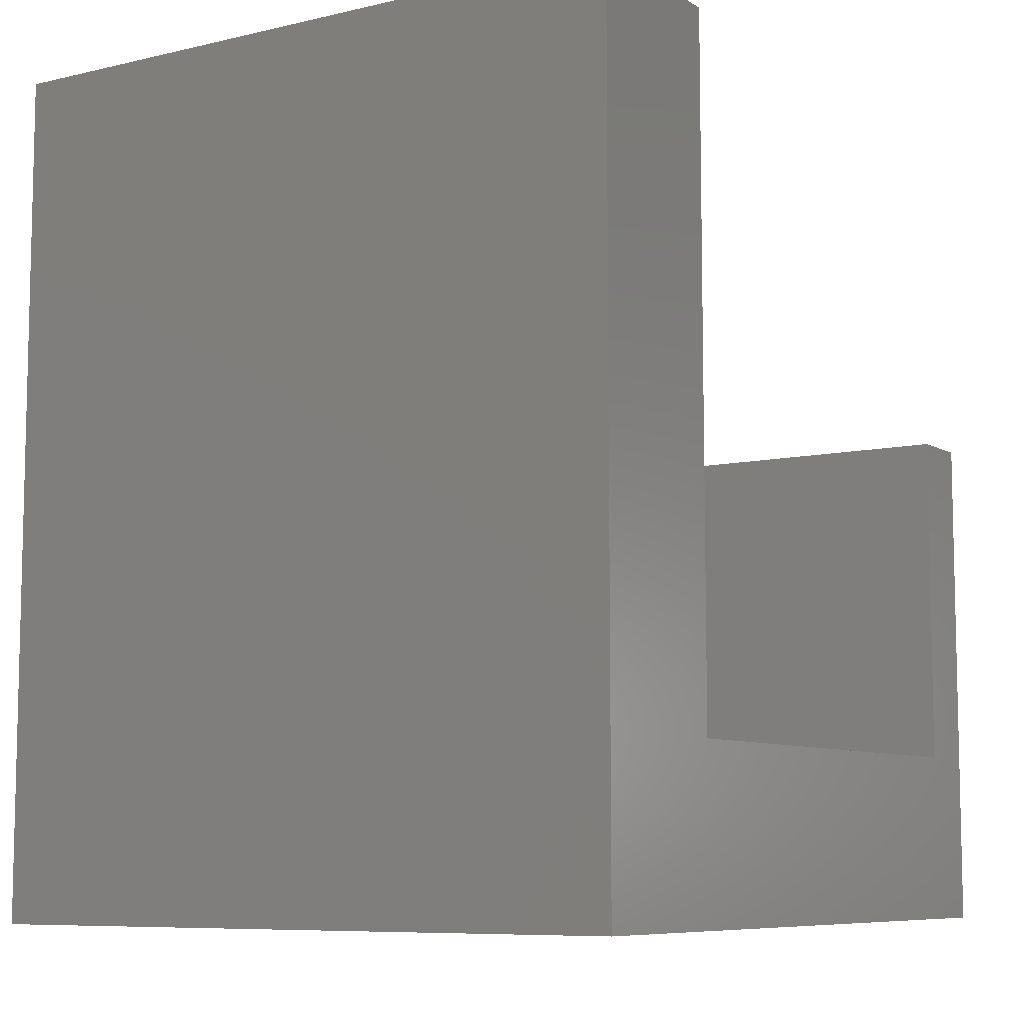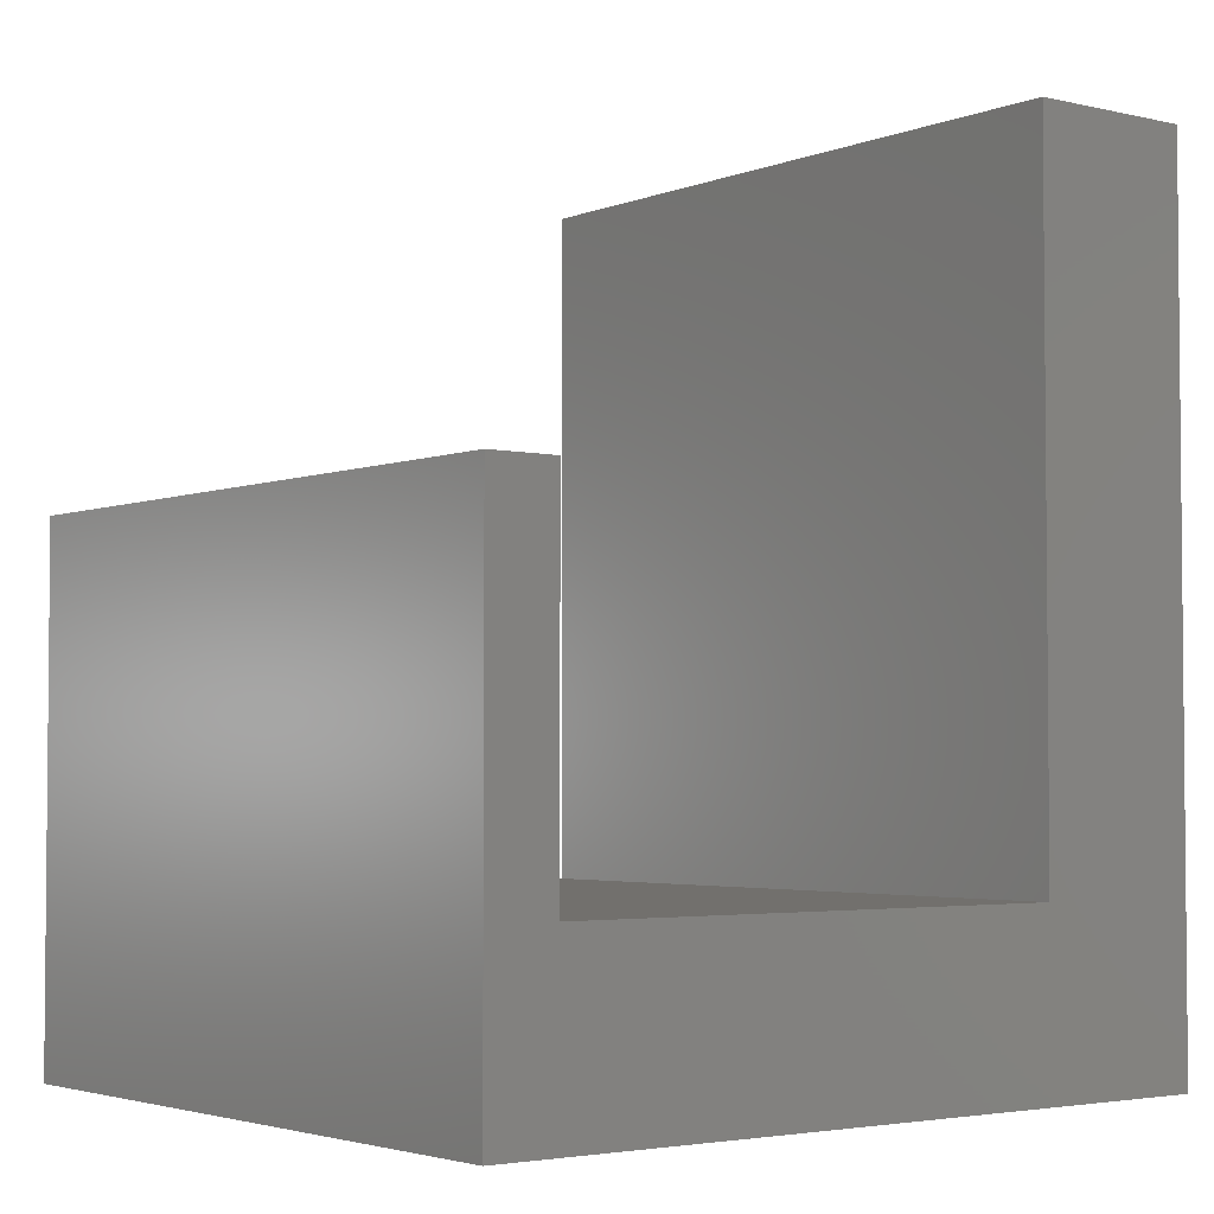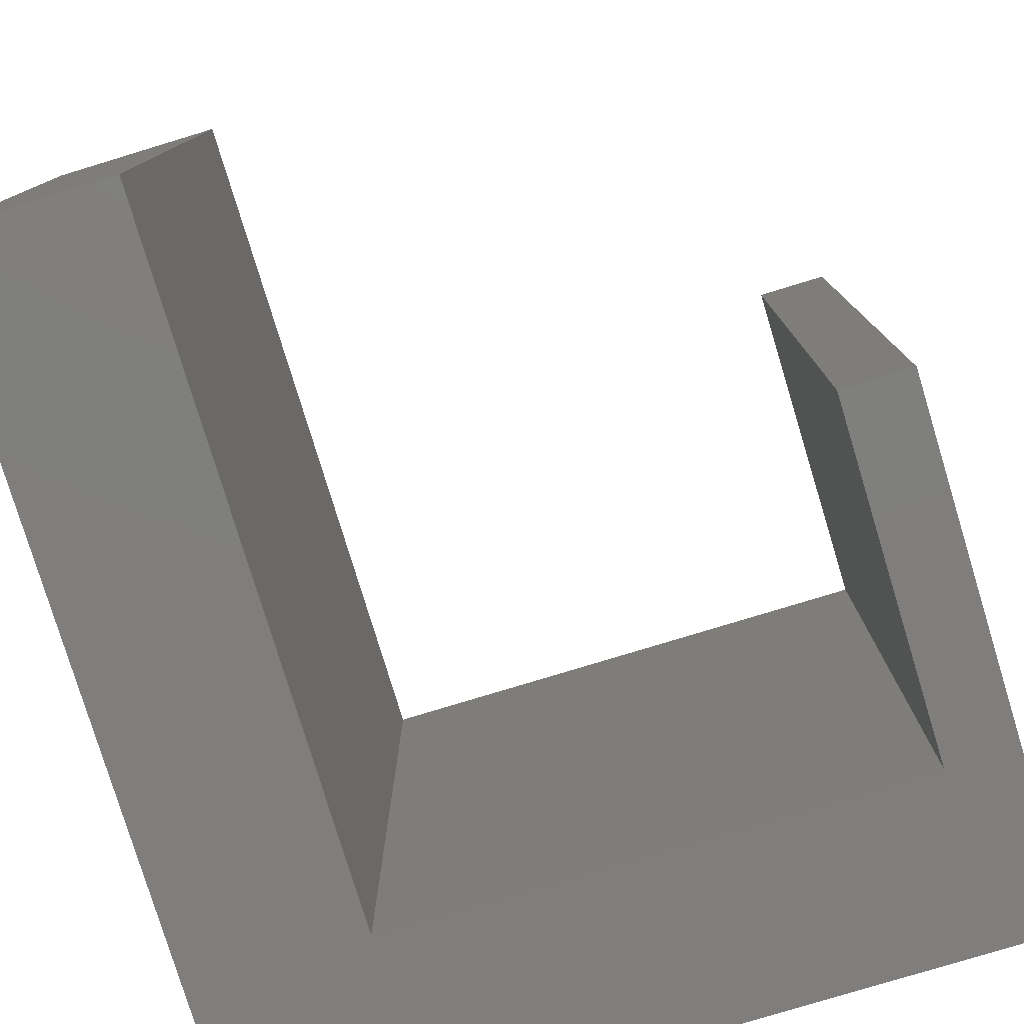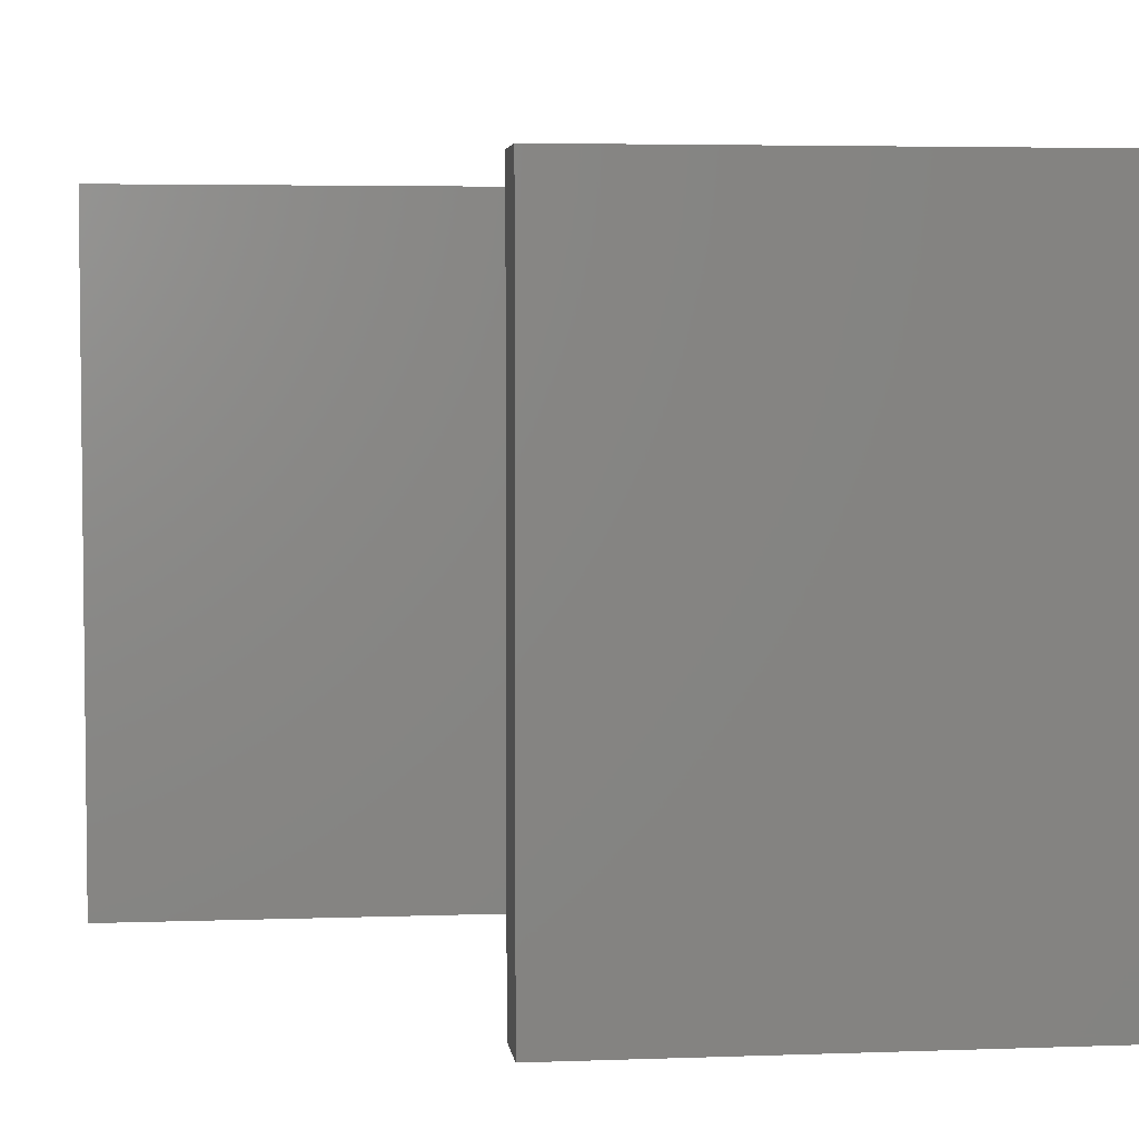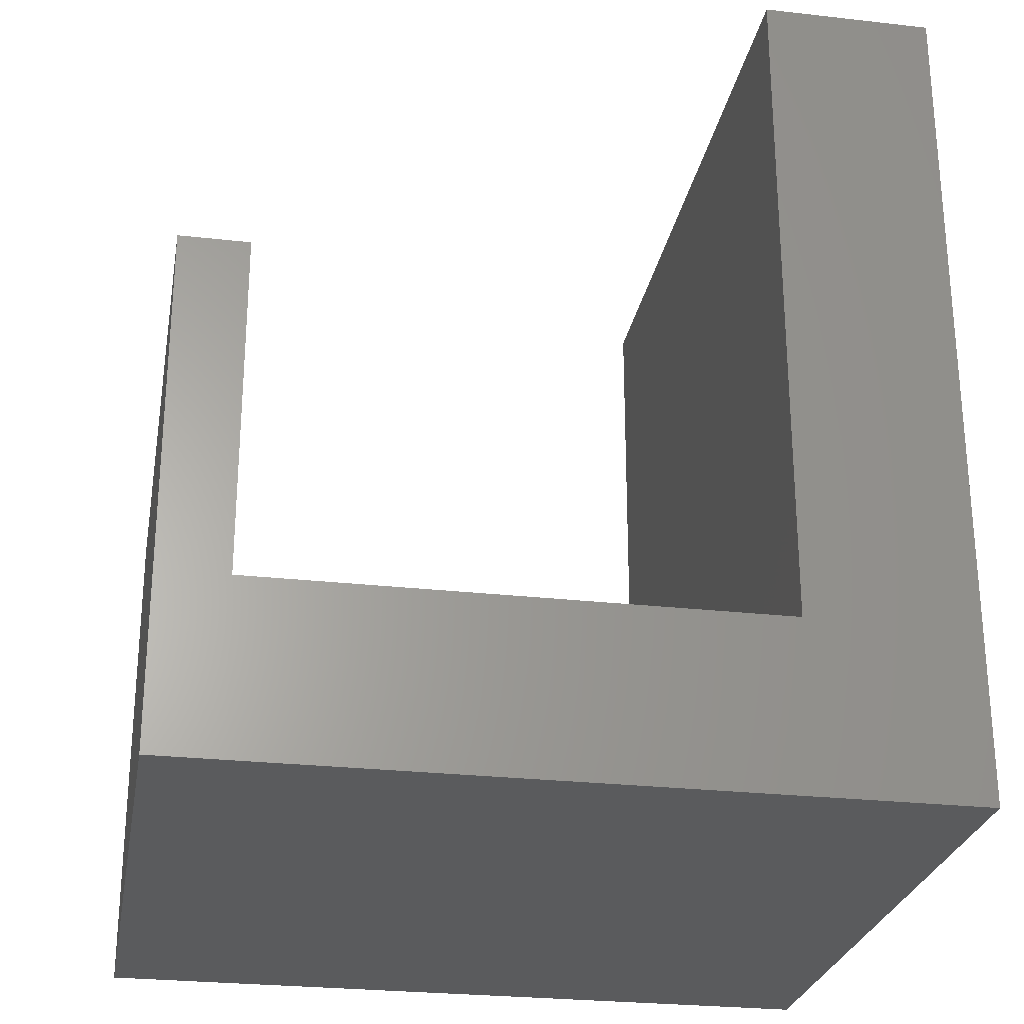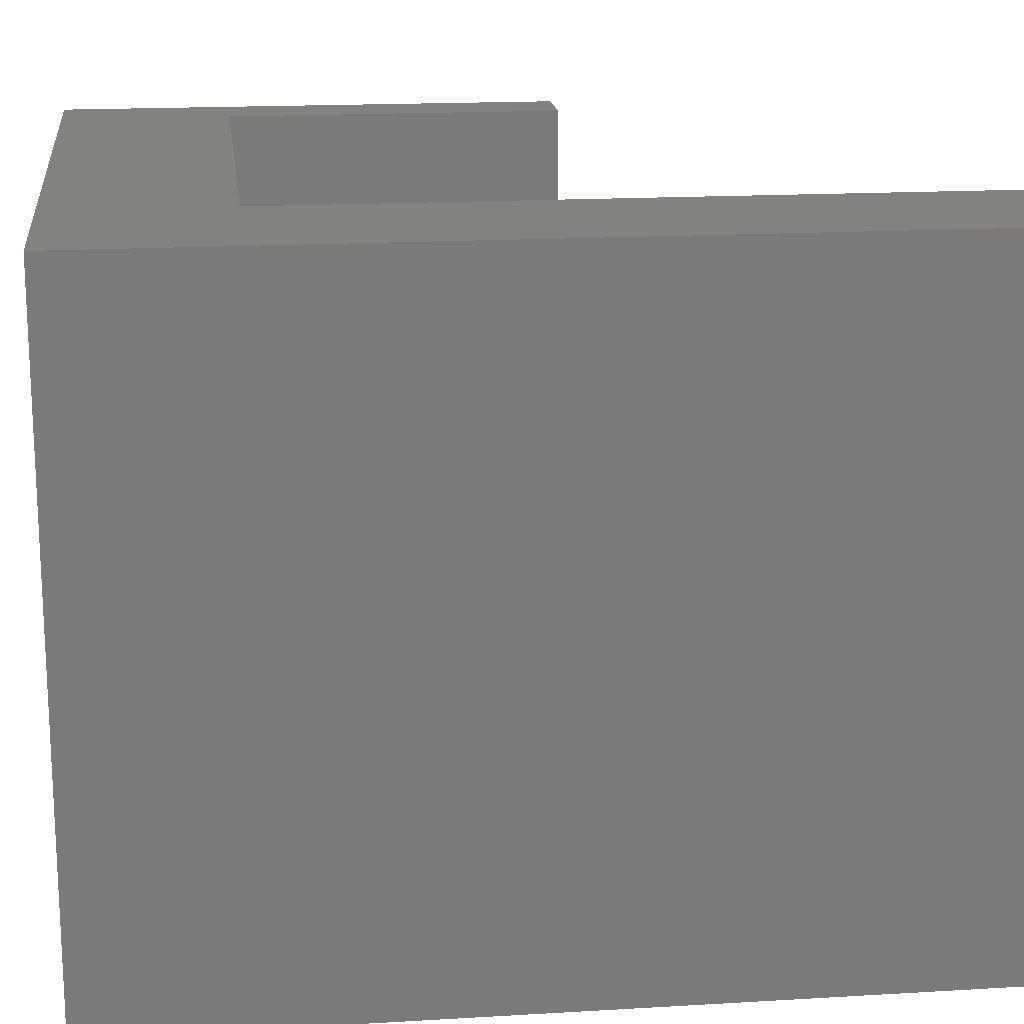
<metadata>
{"format":"stl","ext":"stl","renderer":"f3d","projection":"perspective","resolution":1024,"background":"white","views":[{"elev":-8.1,"azim":122.9,"up":"+Y"},{"elev":-3.3,"azim":-37.7,"up":"+Y"},{"elev":-78.7,"azim":-163.1,"up":"+Z"},{"elev":4.3,"azim":-96.8,"up":"+Z"},{"elev":-26.6,"azim":-10.1,"up":"+Y"},{"elev":17.0,"azim":83.2,"up":"+Z"}]}
</metadata>
<code>
# stl→obj: 16 verts, 28 faces
v 0 0 0
v -2 2 0
v 0 10 0
v -8.8 0 0
v -8 2 0
v -8.8 6 0
v -8 6 0
v -2 10 0
v -2 10 8
v -2 2 8
v -8 6 8
v -8.8 6 8
v -8 2 8
v 0 10 8
v 0 0 8
v -8.8 0 8
f 1 2 3
f 4 2 1
f 2 4 5
f 6 5 4
f 5 6 7
f 3 2 8
f 2 9 8
f 9 2 10
f 11 12 13
f 10 14 9
f 14 10 15
f 16 10 13
f 10 16 15
f 16 13 12
f 3 9 14
f 9 3 8
f 15 3 14
f 3 15 1
f 4 15 16
f 15 4 1
f 13 7 11
f 7 13 5
f 2 13 10
f 13 2 5
f 4 12 6
f 12 4 16
f 7 12 11
f 12 7 6

</code>
